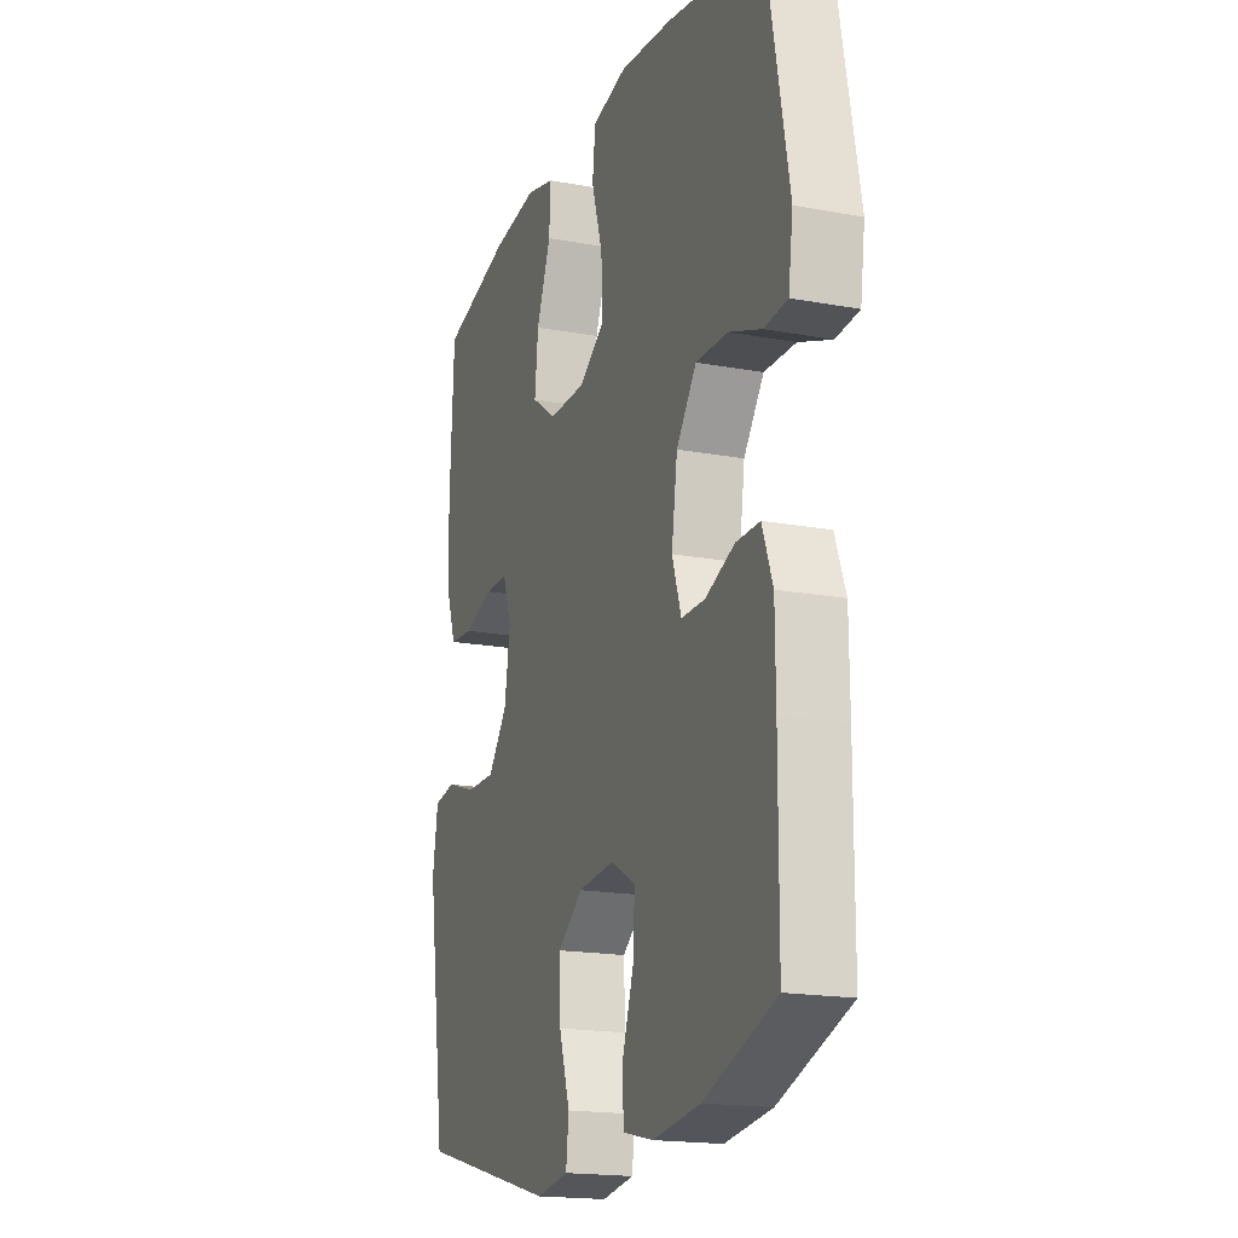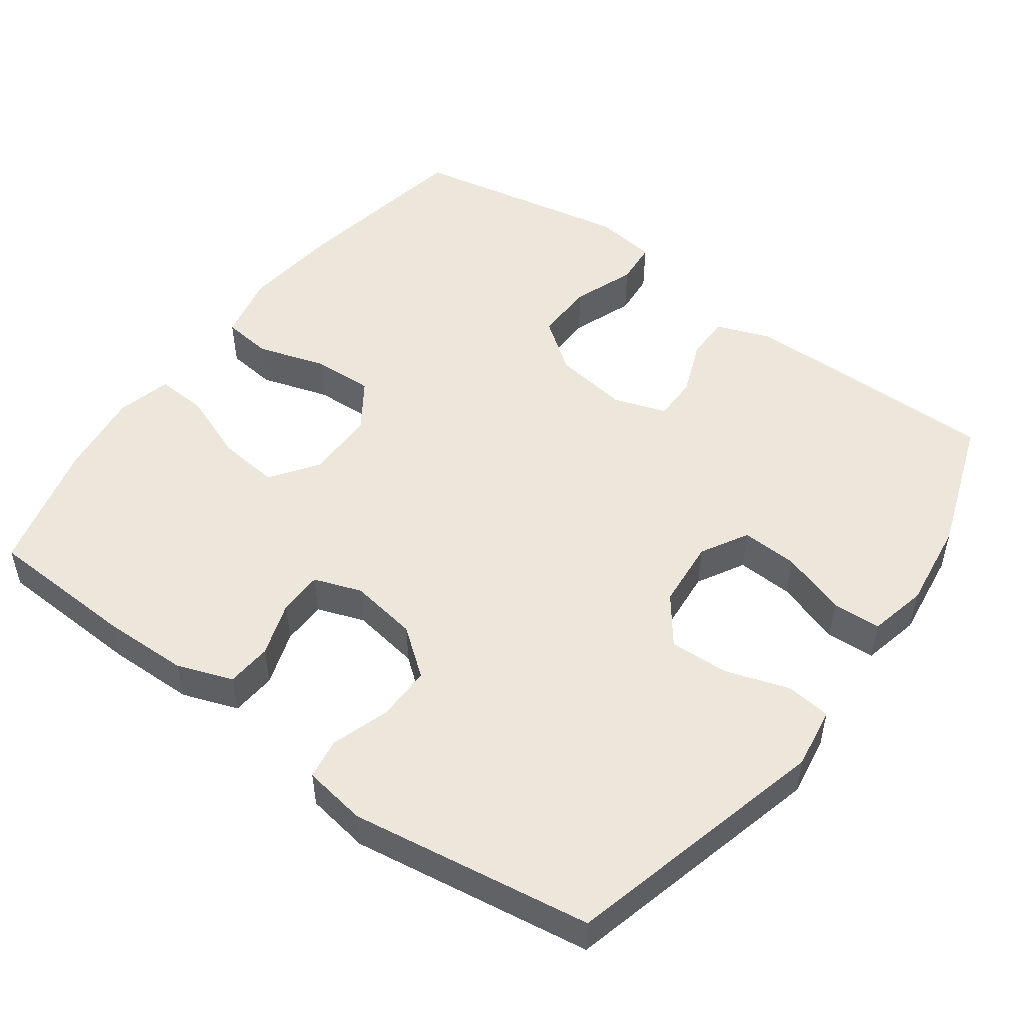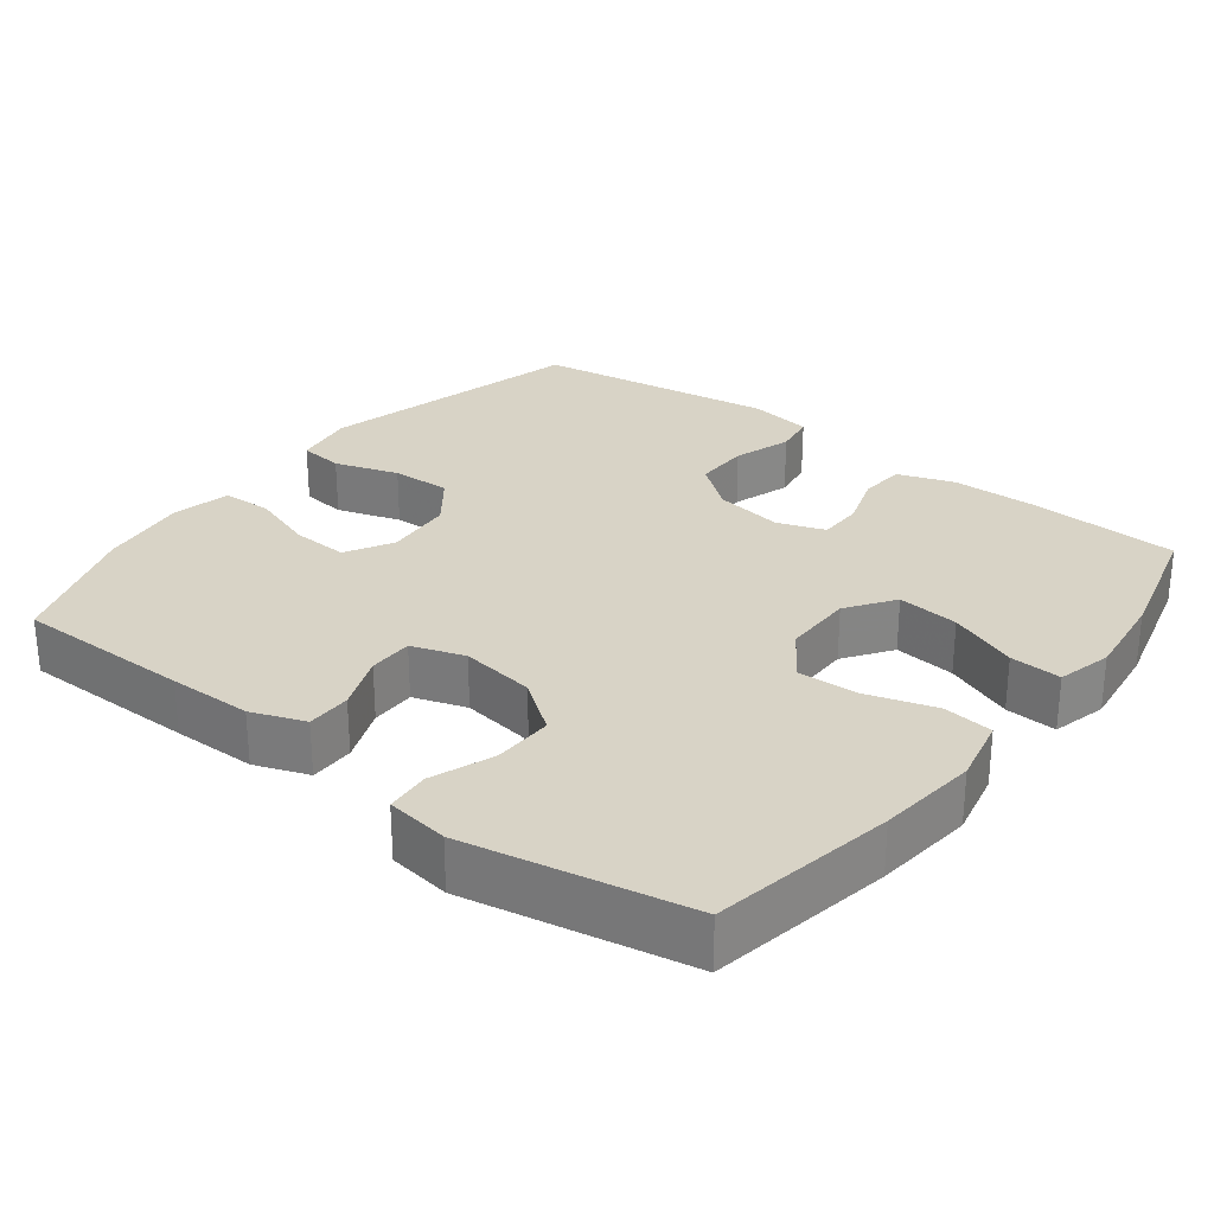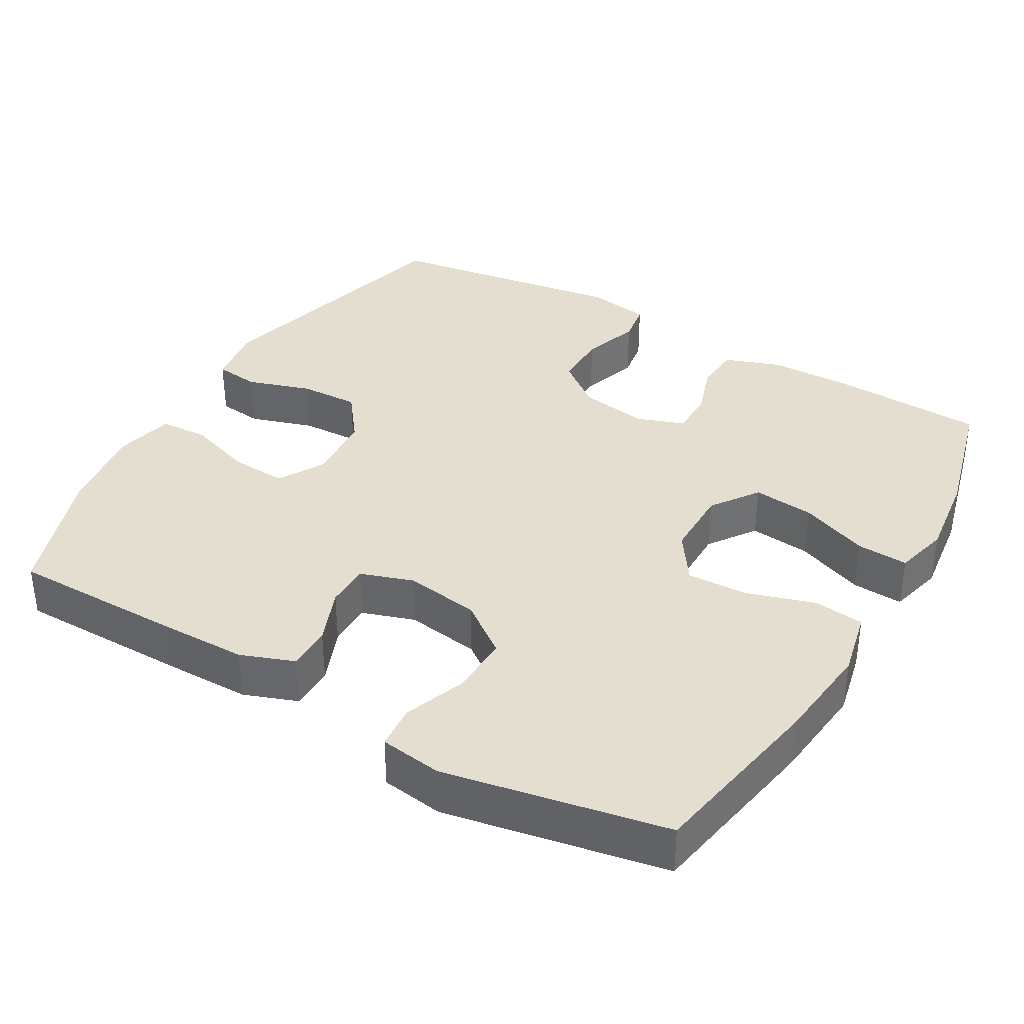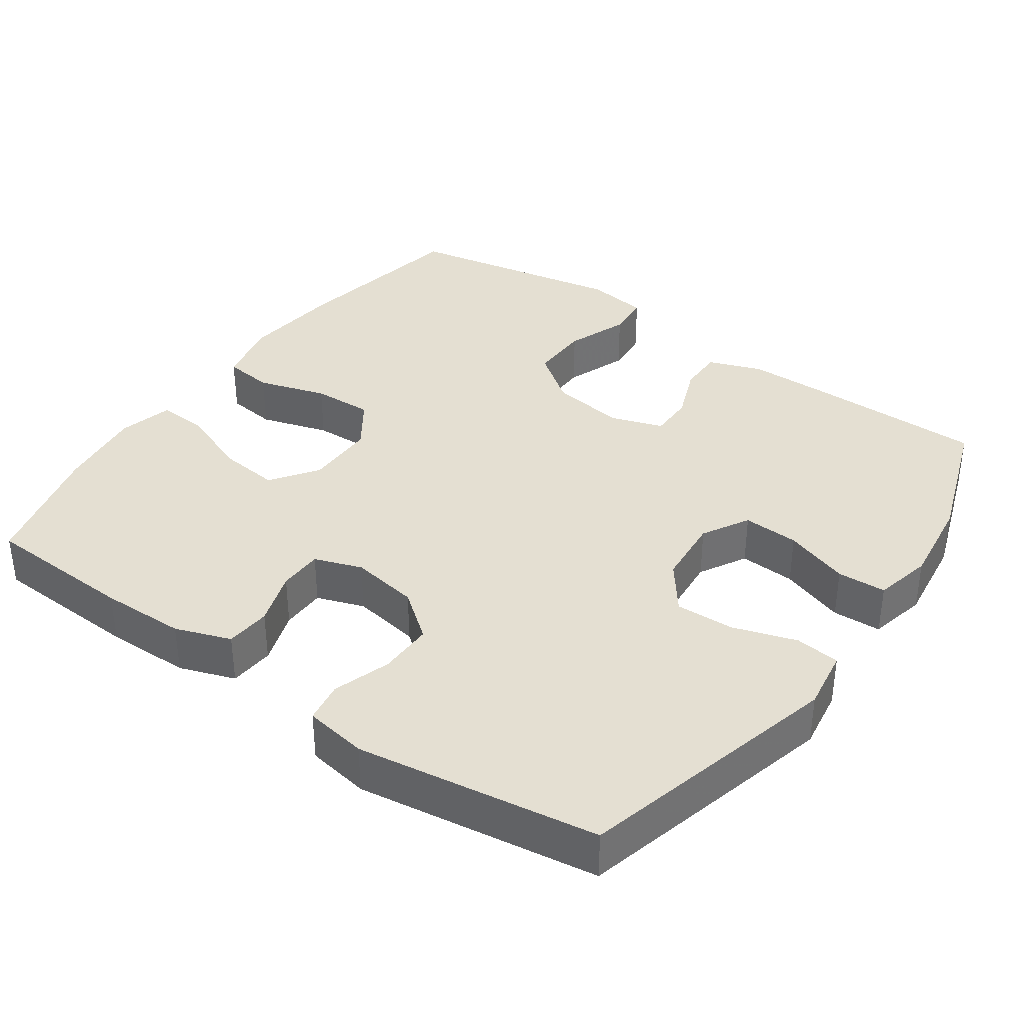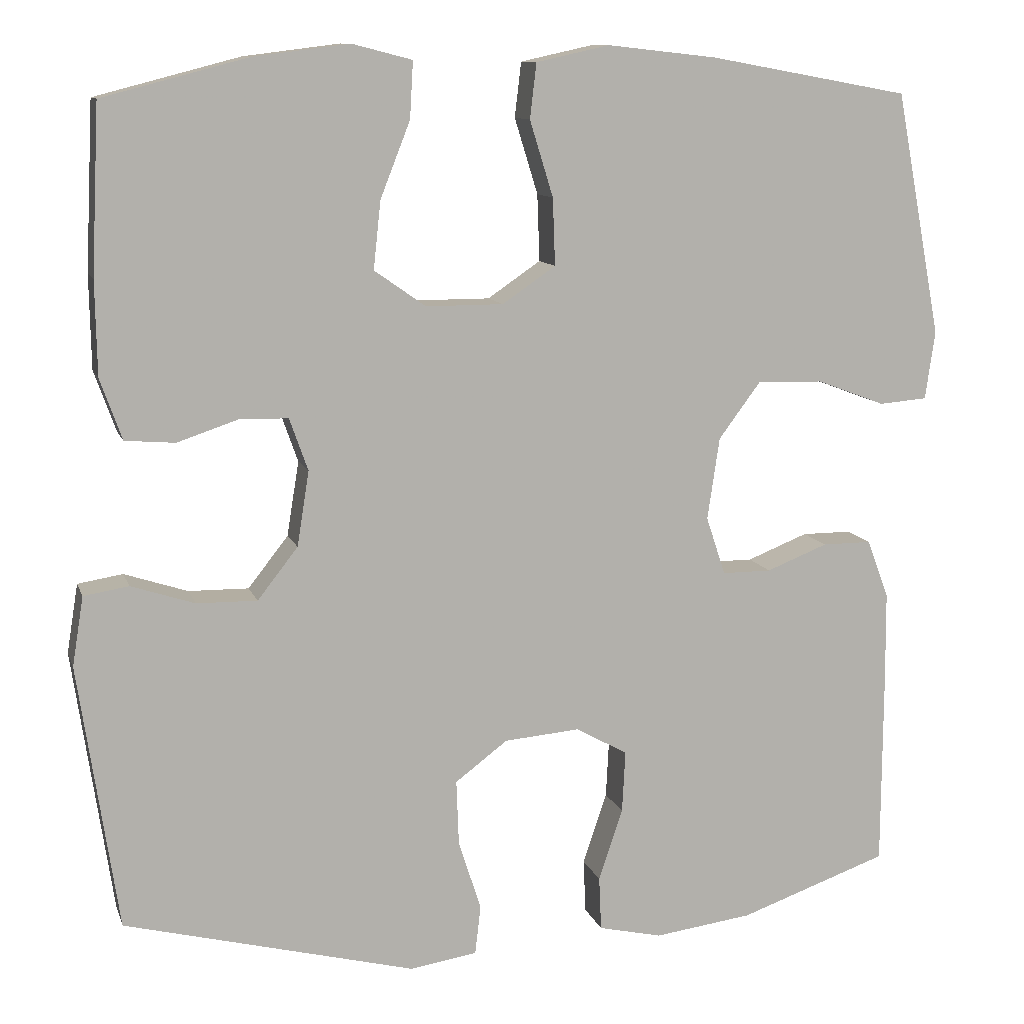
<metadata>
{"format":"obj","ext":"obj","renderer":"f3d","projection":"perspective","resolution":1024,"background":"white","views":[{"elev":-18.1,"azim":-109.8,"up":"+Z"},{"elev":50.6,"azim":126.1,"up":"+Y"},{"elev":28.1,"azim":-52.4,"up":"+Y"},{"elev":36.5,"azim":-59.9,"up":"+Y"},{"elev":36.9,"azim":125.2,"up":"+Y"},{"elev":10.9,"azim":164.9,"up":"+Z"}]}
</metadata>
<code>
v -0.5 0.07 -0.5
v -0.501 0.07 -0.259
v -0.5 0.07 -0.145
v -0.473 0.07 -0.072
v -0.412 0.07 -0.072
v -0.336 0.07 -0.102
v -0.275 0.07 -0.102
v -0.251 0.07 -0.03
v -0.266 0.07 0.072
v -0.318 0.07 0.142
v -0.4 0.07 0.14
v -0.485 0.07 0.108
v -0.545 0.07 0.113
v -0.557 0.07 0.198
v -0.5 0.07 0.5
v -0.252 0.07 0.545
v -0.116 0.07 0.56
v -0.025 0.07 0.54
v -0.017 0.07 0.472
v -0.046 0.07 0.378
v -0.049 0.07 0.295
v 0.017 0.07 0.25
v 0.113 0.07 0.25
v 0.177 0.07 0.295
v 0.168 0.07 0.379
v 0.131 0.07 0.473
v 0.127 0.07 0.543
v 0.201 0.07 0.562
v 0.32 0.07 0.547
v 0.5 0.07 0.5
v 0.51 0.07 0.293
v 0.508 0.07 0.177
v 0.481 0.07 0.101
v 0.419 0.07 0.096
v 0.344 0.07 0.121
v 0.283 0.07 0.12
v 0.26 0.07 0.055
v 0.275 0.07 -0.038
v 0.325 0.07 -0.102
v 0.4 0.07 -0.101
v 0.479 0.07 -0.075
v 0.535 0.07 -0.084
v 0.549 0.07 -0.17
v 0.5 0.07 -0.5
v 0.138 0.07 -0.593
v 0.054 0.07 -0.58
v 0.047 0.07 -0.519
v 0.075 0.07 -0.432
v 0.078 0.07 -0.351
v 0.013 0.07 -0.302
v -0.081 0.07 -0.294
v -0.145 0.07 -0.33
v -0.141 0.07 -0.407
v -0.111 0.07 -0.496
v -0.114 0.07 -0.563
v -0.193 0.07 -0.581
v -0.315 0.07 -0.565
v -0.5 0 -0.5
v -0.501 0 -0.259
v -0.5 0 -0.145
v -0.473 0 -0.072
v -0.412 0 -0.072
v -0.336 0 -0.102
v -0.275 0 -0.102
v -0.251 0 -0.03
v -0.266 0 0.072
v -0.318 0 0.142
v -0.4 0 0.14
v -0.485 0 0.108
v -0.545 0 0.113
v -0.557 0 0.198
v -0.5 0 0.5
v -0.252 0 0.545
v -0.116 0 0.56
v -0.025 0 0.54
v -0.017 0 0.472
v -0.046 0 0.378
v -0.049 0 0.295
v 0.017 0 0.25
v 0.113 0 0.25
v 0.177 0 0.295
v 0.168 0 0.379
v 0.131 0 0.473
v 0.127 0 0.543
v 0.201 0 0.562
v 0.32 0 0.547
v 0.5 0 0.5
v 0.51 0 0.293
v 0.508 0 0.177
v 0.481 0 0.101
v 0.419 0 0.096
v 0.344 0 0.121
v 0.283 0 0.12
v 0.26 0 0.055
v 0.275 0 -0.038
v 0.325 0 -0.102
v 0.4 0 -0.101
v 0.479 0 -0.075
v 0.535 0 -0.084
v 0.549 0 -0.17
v 0.5 0 -0.5
v 0.138 0 -0.593
v 0.054 0 -0.58
v 0.047 0 -0.519
v 0.075 0 -0.432
v 0.078 0 -0.351
v 0.013 0 -0.302
v -0.081 0 -0.294
v -0.145 0 -0.33
v -0.141 0 -0.407
v -0.111 0 -0.496
v -0.114 0 -0.563
v -0.193 0 -0.581
v -0.315 0 -0.565
f 53 54 55 56
f 52 53 56 57
f 45 46 47 48
f 45 48 49
f 44 45 49
f 43 44 49 50
f 40 41 42 43
f 39 40 43 50
f 32 33 34 35
f 32 35 36
f 31 32 36
f 30 31 36
f 29 30 36
f 28 29 36 37
f 25 26 27 28
f 24 25 28 37
f 17 18 19 20
f 17 20 21
f 16 17 21
f 15 16 21
f 14 15 21 22
f 11 12 13 14
f 10 11 14 22
f 3 4 5 6
f 3 6 7
f 2 3 7
f 52 57 1 2
f 51 52 2 7
f 38 39 50 51
f 38 51 7 8
f 23 24 37 38
f 23 38 8 9
f 9 10 22 23
f 113 112 111 110
f 114 113 110 109
f 105 104 103 102
f 106 105 102
f 106 102 101
f 107 106 101 100
f 100 99 98 97
f 107 100 97 96
f 92 91 90 89
f 93 92 89
f 93 89 88
f 93 88 87
f 93 87 86
f 94 93 86 85
f 85 84 83 82
f 94 85 82 81
f 77 76 75 74
f 78 77 74
f 78 74 73
f 78 73 72
f 79 78 72 71
f 71 70 69 68
f 79 71 68 67
f 63 62 61 60
f 64 63 60
f 64 60 59
f 59 58 114 109
f 64 59 109 108
f 108 107 96 95
f 65 64 108 95
f 95 94 81 80
f 66 65 95 80
f 80 79 67 66
f 1 58 59 2
f 2 59 60 3
f 3 60 61 4
f 4 61 62 5
f 5 62 63 6
f 6 63 64 7
f 7 64 65 8
f 8 65 66 9
f 9 66 67 10
f 10 67 68 11
f 11 68 69 12
f 12 69 70 13
f 13 70 71 14
f 14 71 72 15
f 15 72 73 16
f 16 73 74 17
f 17 74 75 18
f 18 75 76 19
f 19 76 77 20
f 20 77 78 21
f 21 78 79 22
f 22 79 80 23
f 23 80 81 24
f 24 81 82 25
f 25 82 83 26
f 26 83 84 27
f 27 84 85 28
f 28 85 86 29
f 29 86 87 30
f 30 87 88 31
f 31 88 89 32
f 32 89 90 33
f 33 90 91 34
f 34 91 92 35
f 35 92 93 36
f 36 93 94 37
f 37 94 95 38
f 38 95 96 39
f 39 96 97 40
f 40 97 98 41
f 41 98 99 42
f 42 99 100 43
f 43 100 101 44
f 44 101 102 45
f 45 102 103 46
f 46 103 104 47
f 47 104 105 48
f 48 105 106 49
f 49 106 107 50
f 50 107 108 51
f 51 108 109 52
f 52 109 110 53
f 53 110 111 54
f 54 111 112 55
f 55 112 113 56
f 56 113 114 57
f 57 114 58 1

</code>
